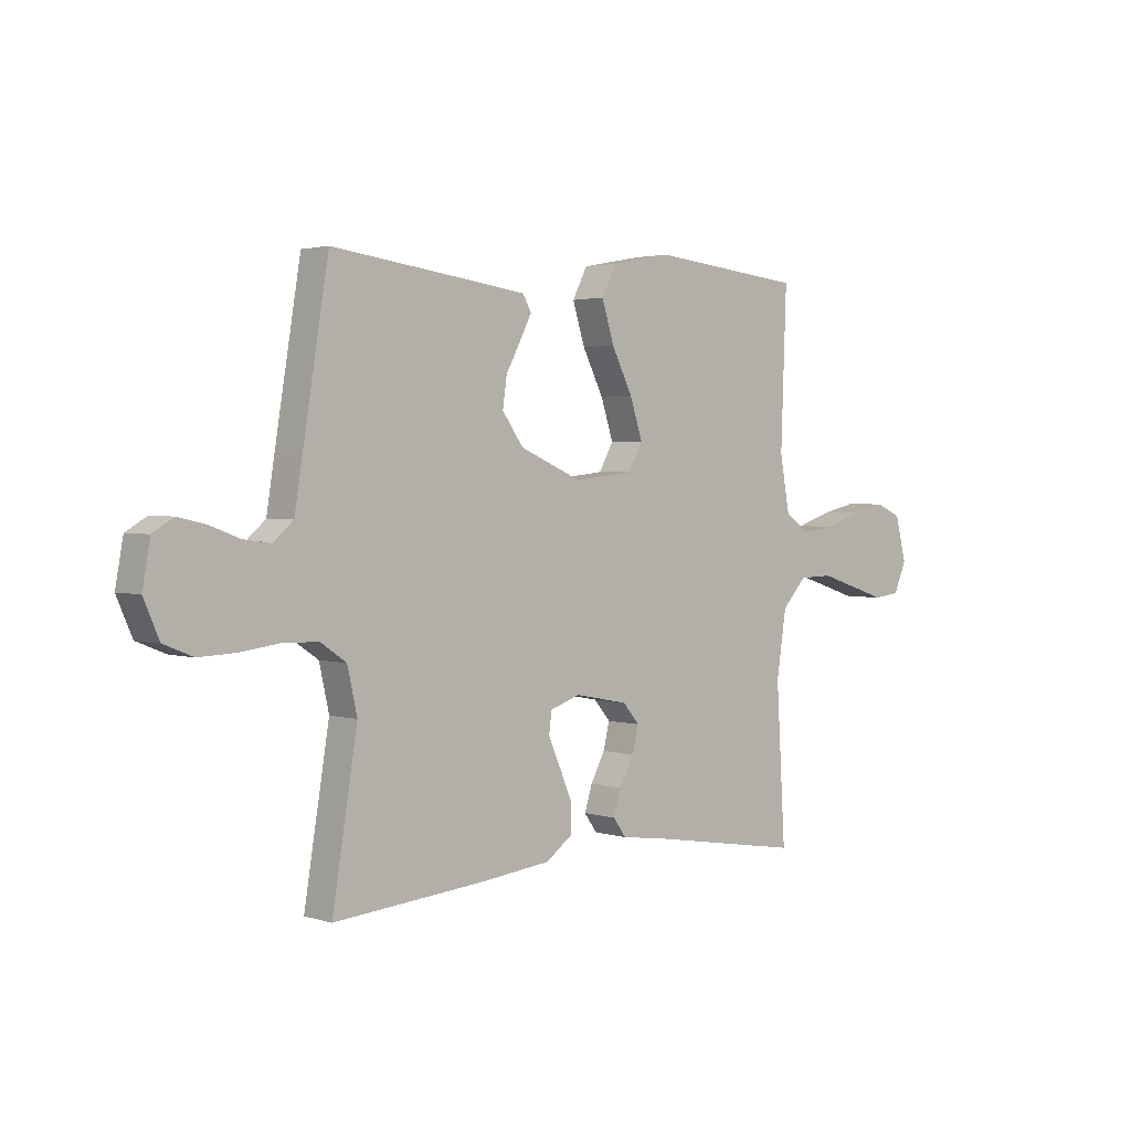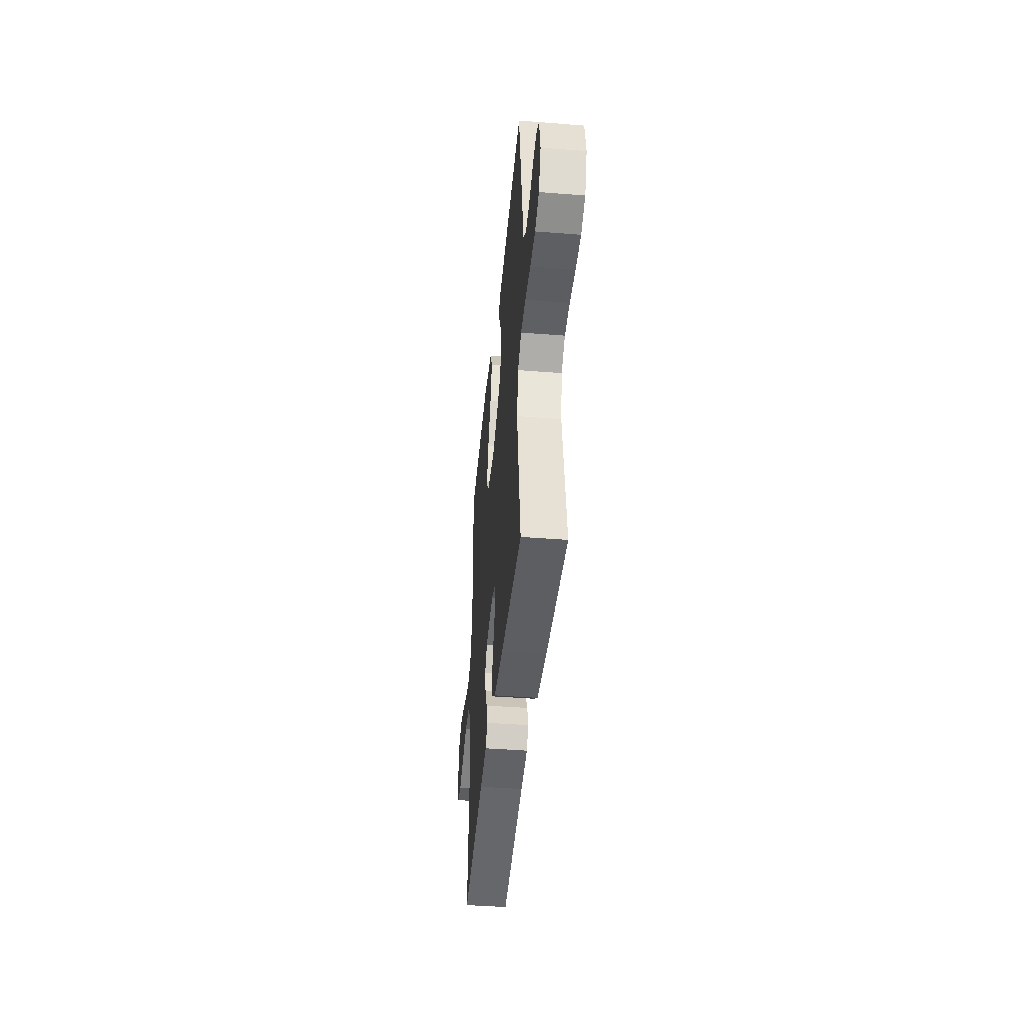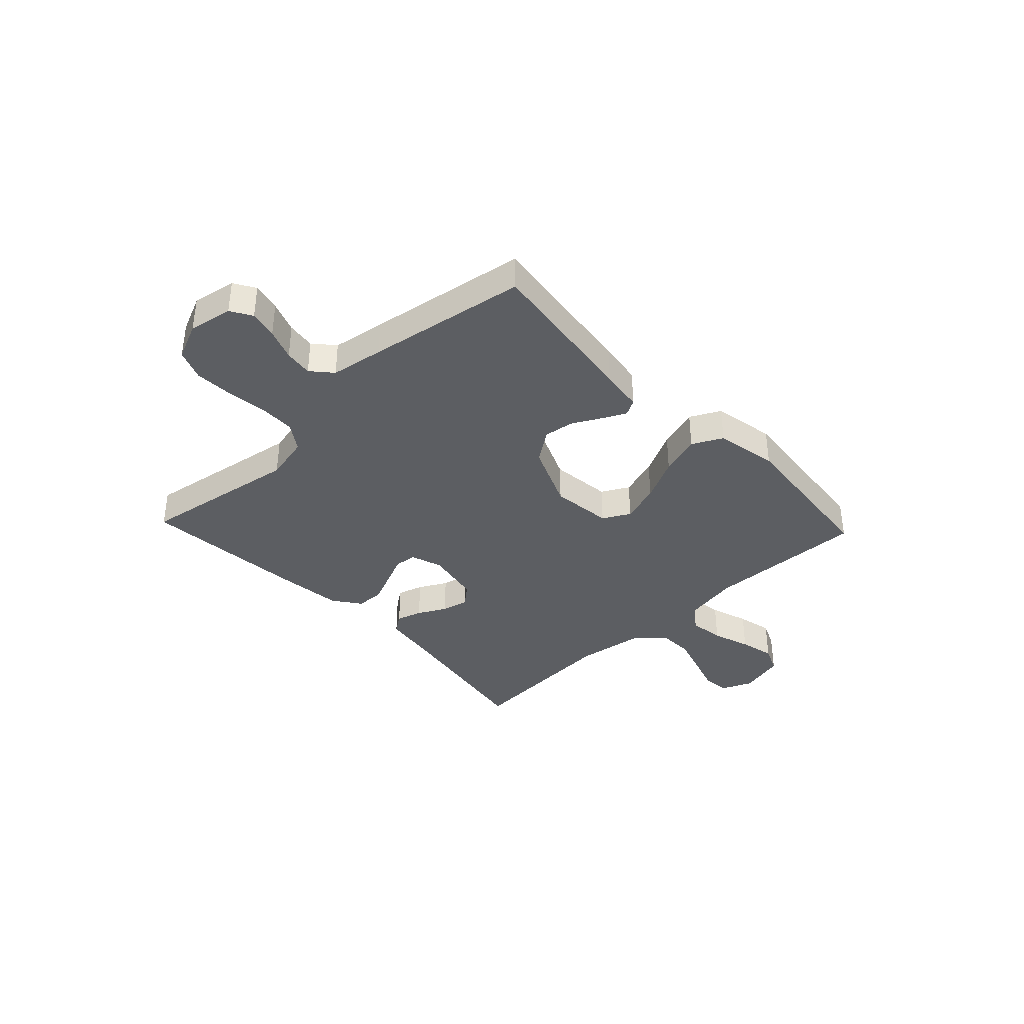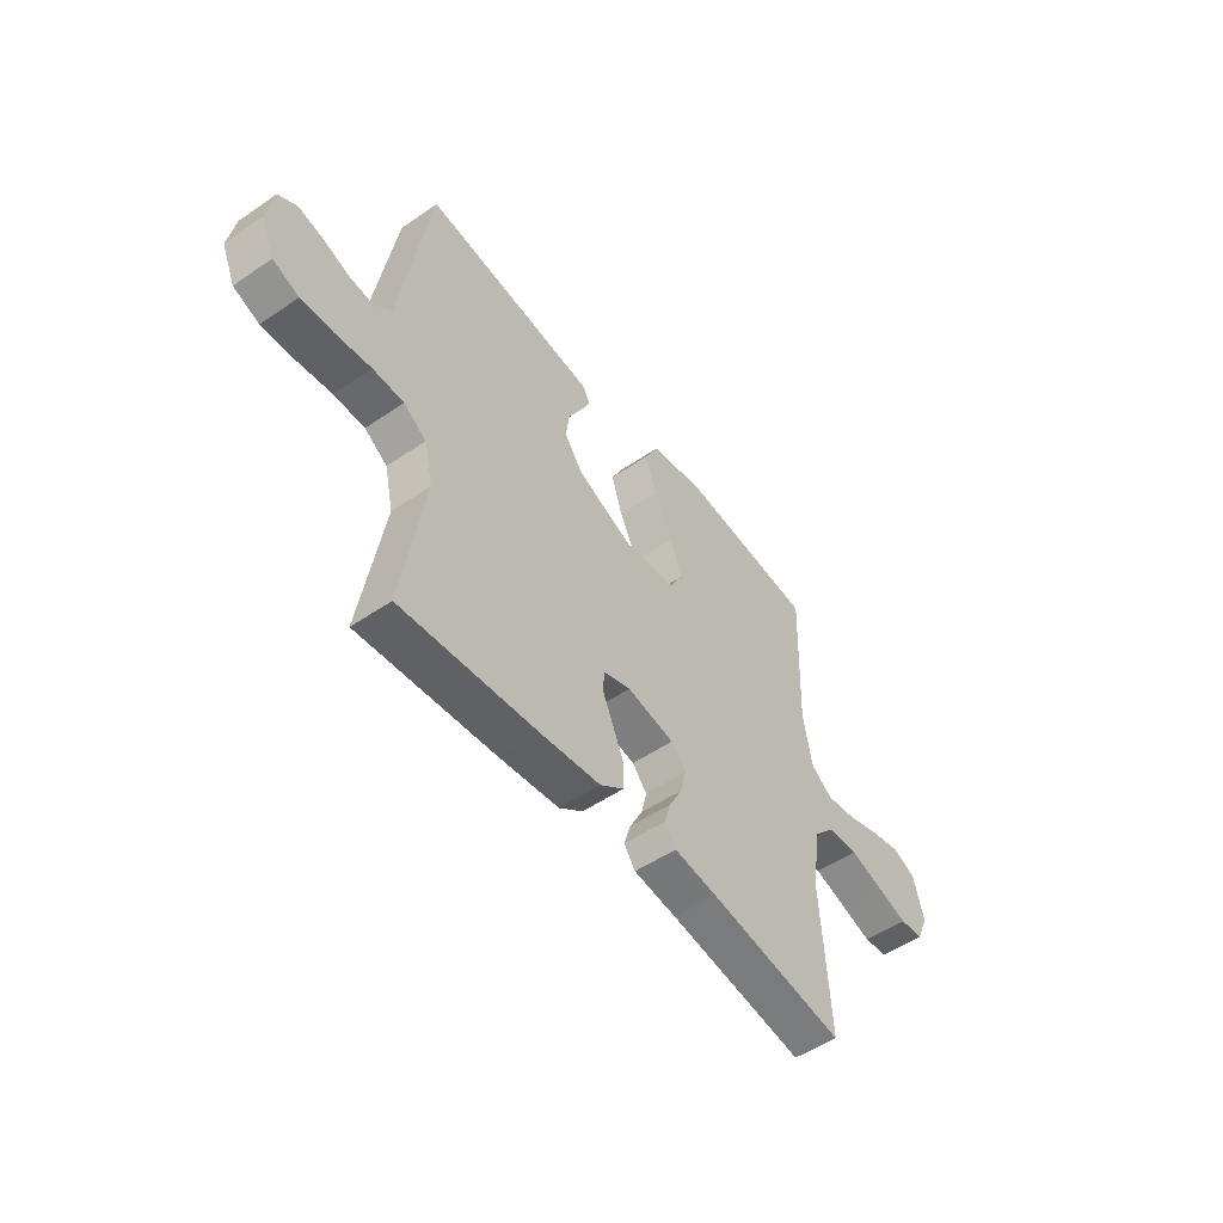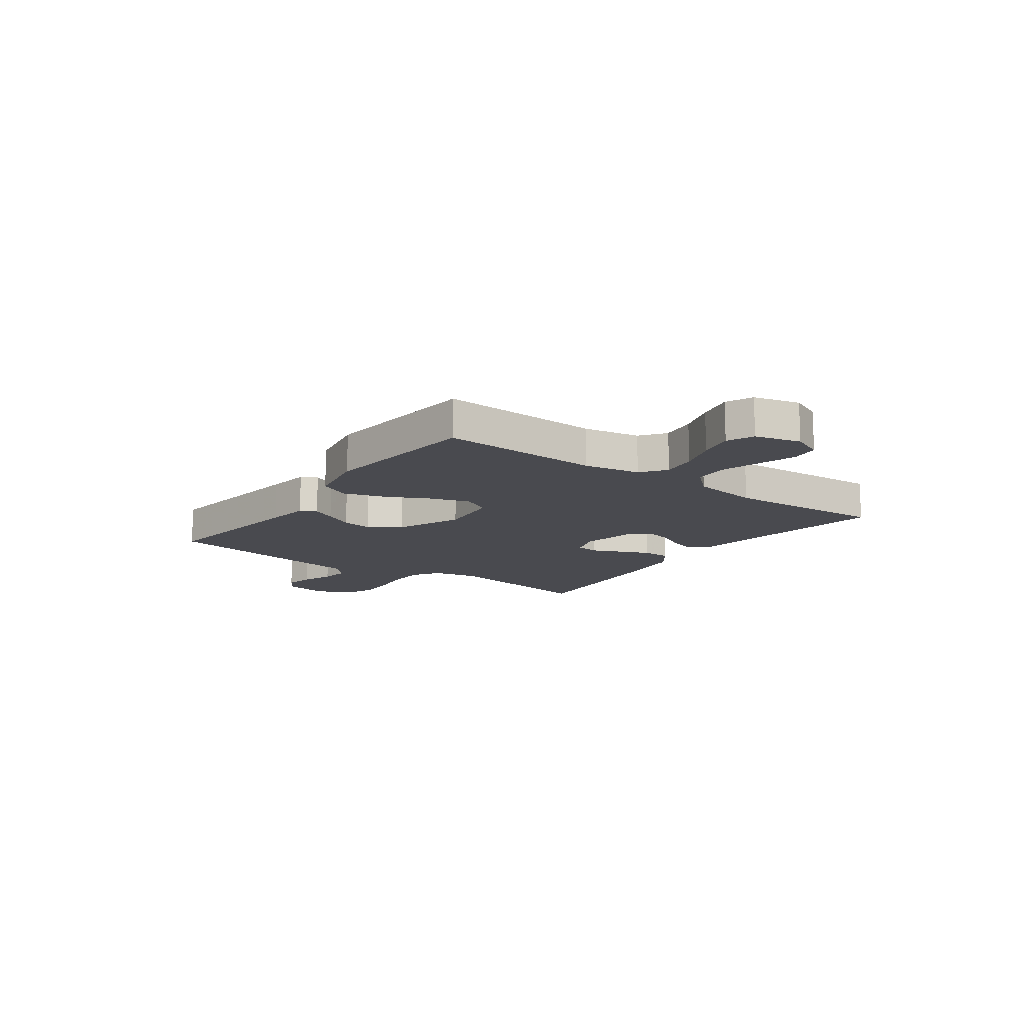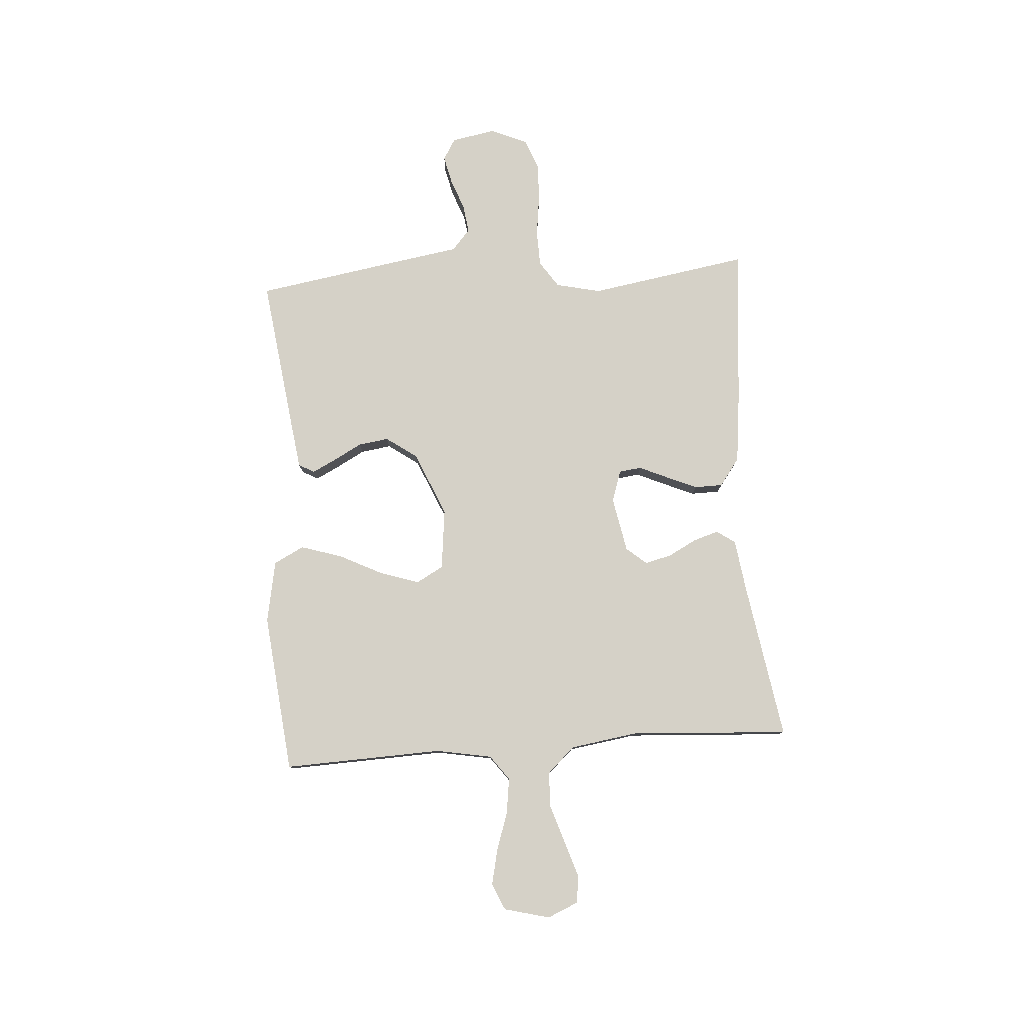
<metadata>
{"format":"obj","ext":"obj","renderer":"f3d","projection":"perspective","resolution":1024,"background":"white","views":[{"elev":2.4,"azim":-42.7,"up":"+Z"},{"elev":-42.7,"azim":-95.4,"up":"+Z"},{"elev":-37.6,"azim":-46.6,"up":"+Y"},{"elev":-51.6,"azim":-53.4,"up":"+Z"},{"elev":-13.6,"azim":54.1,"up":"+Y"},{"elev":79.5,"azim":86.0,"up":"+Y"}]}
</metadata>
<code>
v 0.5 0.07 0.5
v 0.489 0.07 0.2
v 0.508 0.07 0.095
v 0.555 0.07 0.06
v 0.621 0.07 0.069
v 0.693 0.07 0.093
v 0.76 0.07 0.108
v 0.81 0.07 0.086
v 0.832 0.07 0
v 0.807 0.07 -0.058
v 0.755 0.07 -0.064
v 0.687 0.07 -0.042
v 0.615 0.07 -0.019
v 0.549 0.07 -0.021
v 0.501 0.07 -0.073
v 0.482 0.07 -0.2
v 0.5 0.07 -0.5
v 0.2 0.07 -0.451
v 0.106 0.07 -0.438
v 0.081 0.07 -0.403
v 0.096 0.07 -0.355
v 0.124 0.07 -0.302
v 0.136 0.07 -0.252
v 0.104 0.07 -0.214
v 0 0.07 -0.194
v -0.059 0.07 -0.214
v -0.064 0.07 -0.256
v -0.04 0.07 -0.31
v -0.015 0.07 -0.368
v -0.016 0.07 -0.421
v -0.068 0.07 -0.459
v -0.2 0.07 -0.474
v -0.5 0.07 -0.5
v -0.451 0.07 -0.2
v -0.47 0.07 -0.115
v -0.52 0.07 -0.081
v -0.588 0.07 -0.079
v -0.665 0.07 -0.089
v -0.737 0.07 -0.092
v -0.794 0.07 -0.069
v -0.824 0.07 0
v -0.809 0.07 0.083
v -0.769 0.07 0.107
v -0.716 0.07 0.095
v -0.657 0.07 0.073
v -0.604 0.07 0.066
v -0.565 0.07 0.1
v -0.549 0.07 0.2
v -0.5 0.07 0.5
v -0.2 0.07 0.461
v -0.119 0.07 0.45
v -0.103 0.07 0.42
v -0.125 0.07 0.376
v -0.154 0.07 0.322
v -0.162 0.07 0.265
v -0.121 0.07 0.207
v 0 0.07 0.155
v 0.115 0.07 0.168
v 0.143 0.07 0.219
v 0.119 0.07 0.293
v 0.078 0.07 0.375
v 0.054 0.07 0.452
v 0.083 0.07 0.509
v 0.2 0.07 0.531
v 0.5 0 0.5
v 0.489 0 0.2
v 0.508 0 0.095
v 0.555 0 0.06
v 0.621 0 0.069
v 0.693 0 0.093
v 0.76 0 0.108
v 0.81 0 0.086
v 0.832 0 0
v 0.807 0 -0.058
v 0.755 0 -0.064
v 0.687 0 -0.042
v 0.615 0 -0.019
v 0.549 0 -0.021
v 0.501 0 -0.073
v 0.482 0 -0.2
v 0.5 0 -0.5
v 0.2 0 -0.451
v 0.106 0 -0.438
v 0.081 0 -0.403
v 0.096 0 -0.355
v 0.124 0 -0.302
v 0.136 0 -0.252
v 0.104 0 -0.214
v 0 0 -0.194
v -0.059 0 -0.214
v -0.064 0 -0.256
v -0.04 0 -0.31
v -0.015 0 -0.368
v -0.016 0 -0.421
v -0.068 0 -0.459
v -0.2 0 -0.474
v -0.5 0 -0.5
v -0.451 0 -0.2
v -0.47 0 -0.115
v -0.52 0 -0.081
v -0.588 0 -0.079
v -0.665 0 -0.089
v -0.737 0 -0.092
v -0.794 0 -0.069
v -0.824 0 0
v -0.809 0 0.083
v -0.769 0 0.107
v -0.716 0 0.095
v -0.657 0 0.073
v -0.604 0 0.066
v -0.565 0 0.1
v -0.549 0 0.2
v -0.5 0 0.5
v -0.2 0 0.461
v -0.119 0 0.45
v -0.103 0 0.42
v -0.125 0 0.376
v -0.154 0 0.322
v -0.162 0 0.265
v -0.121 0 0.207
v 0 0 0.155
v 0.115 0 0.168
v 0.143 0 0.219
v 0.119 0 0.293
v 0.078 0 0.375
v 0.054 0 0.452
v 0.083 0 0.509
v 0.2 0 0.531
f 64 1 2
f 63 64 2
f 62 63 2
f 61 62 2
f 60 61 2
f 59 60 2 3
f 58 59 3 4
f 57 58 4
f 52 53 54
f 51 52 54
f 50 51 54
f 49 50 54
f 48 49 54
f 47 48 54
f 46 47 54 55
f 43 44 45
f 42 43 45
f 41 42 45
f 40 41 45
f 39 40 45
f 38 39 45
f 37 38 45
f 36 37 45 46
f 46 55 56
f 36 46 56
f 35 36 56
f 32 33 34
f 31 32 34
f 30 31 34
f 29 30 34
f 28 29 34
f 27 28 34
f 34 35 56
f 27 34 56
f 26 27 56
f 20 21 22
f 19 20 22
f 18 19 22
f 18 22 23
f 17 18 23
f 16 17 23
f 15 16 23 24
f 10 11 12
f 9 10 12
f 8 9 12
f 7 8 12
f 6 7 12
f 5 6 12
f 4 5 12 13
f 57 4 13 14
f 25 26 56 57
f 24 25 57
f 15 24 57
f 14 15 57
f 66 65 128
f 66 128 127
f 66 127 126
f 66 126 125
f 66 125 124
f 67 66 124 123
f 68 67 123 122
f 68 122 121
f 118 117 116
f 118 116 115
f 118 115 114
f 118 114 113
f 118 113 112
f 118 112 111
f 119 118 111 110
f 109 108 107
f 109 107 106
f 109 106 105
f 109 105 104
f 109 104 103
f 109 103 102
f 109 102 101
f 110 109 101 100
f 120 119 110
f 120 110 100
f 120 100 99
f 98 97 96
f 98 96 95
f 98 95 94
f 98 94 93
f 98 93 92
f 98 92 91
f 120 99 98
f 120 98 91
f 120 91 90
f 86 85 84
f 86 84 83
f 86 83 82
f 87 86 82
f 87 82 81
f 87 81 80
f 88 87 80 79
f 76 75 74
f 76 74 73
f 76 73 72
f 76 72 71
f 76 71 70
f 76 70 69
f 77 76 69 68
f 78 77 68 121
f 121 120 90 89
f 121 89 88
f 121 88 79
f 121 79 78
f 1 65 66 2
f 2 66 67 3
f 3 67 68 4
f 4 68 69 5
f 5 69 70 6
f 6 70 71 7
f 7 71 72 8
f 8 72 73 9
f 9 73 74 10
f 10 74 75 11
f 11 75 76 12
f 12 76 77 13
f 13 77 78 14
f 14 78 79 15
f 15 79 80 16
f 16 80 81 17
f 17 81 82 18
f 18 82 83 19
f 19 83 84 20
f 20 84 85 21
f 21 85 86 22
f 22 86 87 23
f 23 87 88 24
f 24 88 89 25
f 25 89 90 26
f 26 90 91 27
f 27 91 92 28
f 28 92 93 29
f 29 93 94 30
f 30 94 95 31
f 31 95 96 32
f 32 96 97 33
f 33 97 98 34
f 34 98 99 35
f 35 99 100 36
f 36 100 101 37
f 37 101 102 38
f 38 102 103 39
f 39 103 104 40
f 40 104 105 41
f 41 105 106 42
f 42 106 107 43
f 43 107 108 44
f 44 108 109 45
f 45 109 110 46
f 46 110 111 47
f 47 111 112 48
f 48 112 113 49
f 49 113 114 50
f 50 114 115 51
f 51 115 116 52
f 52 116 117 53
f 53 117 118 54
f 54 118 119 55
f 55 119 120 56
f 56 120 121 57
f 57 121 122 58
f 58 122 123 59
f 59 123 124 60
f 60 124 125 61
f 61 125 126 62
f 62 126 127 63
f 63 127 128 64
f 64 128 65 1

</code>
